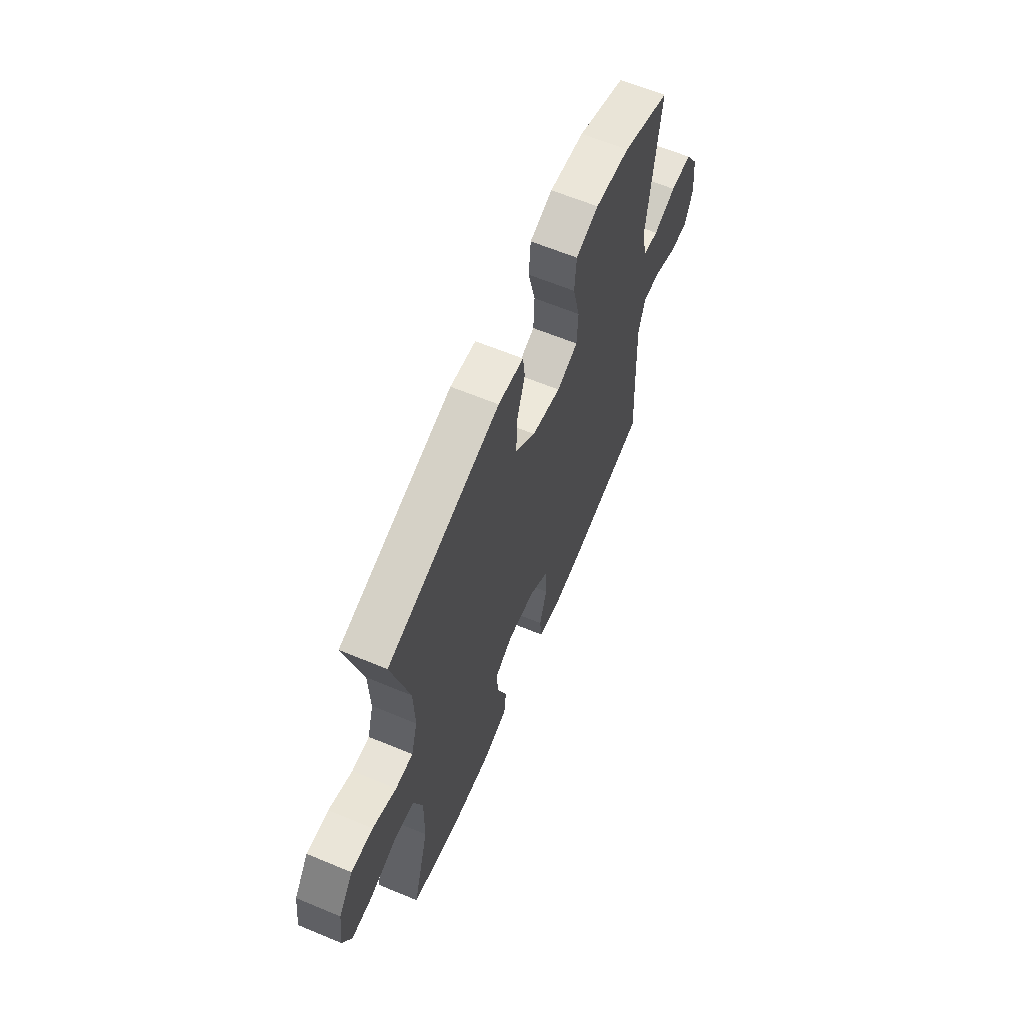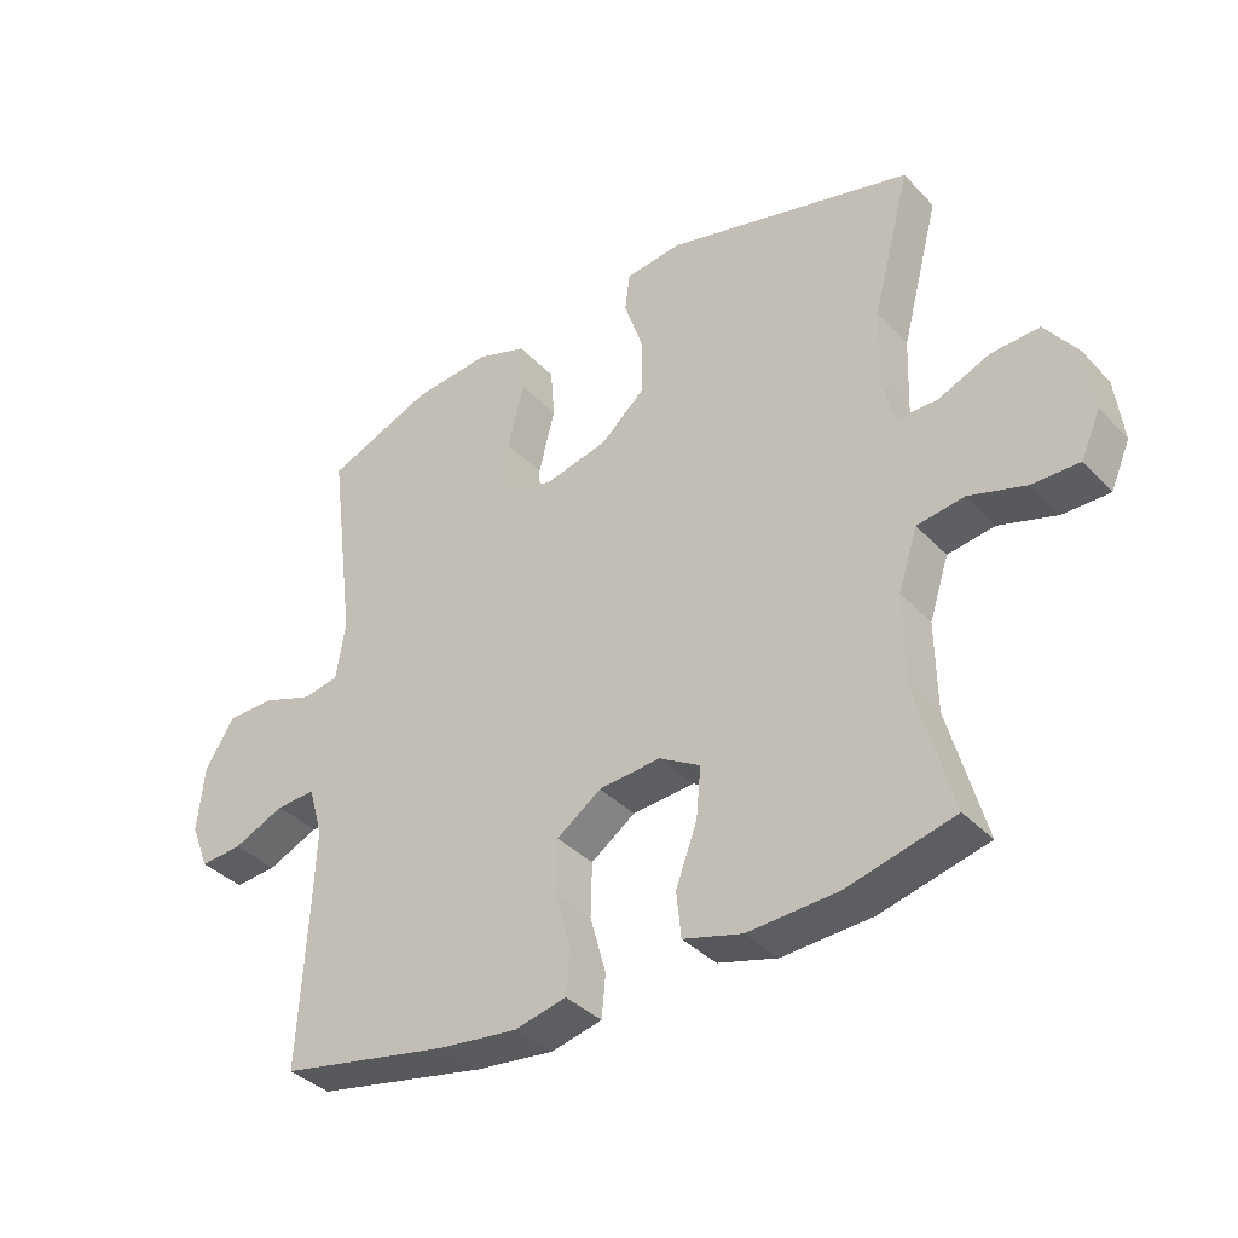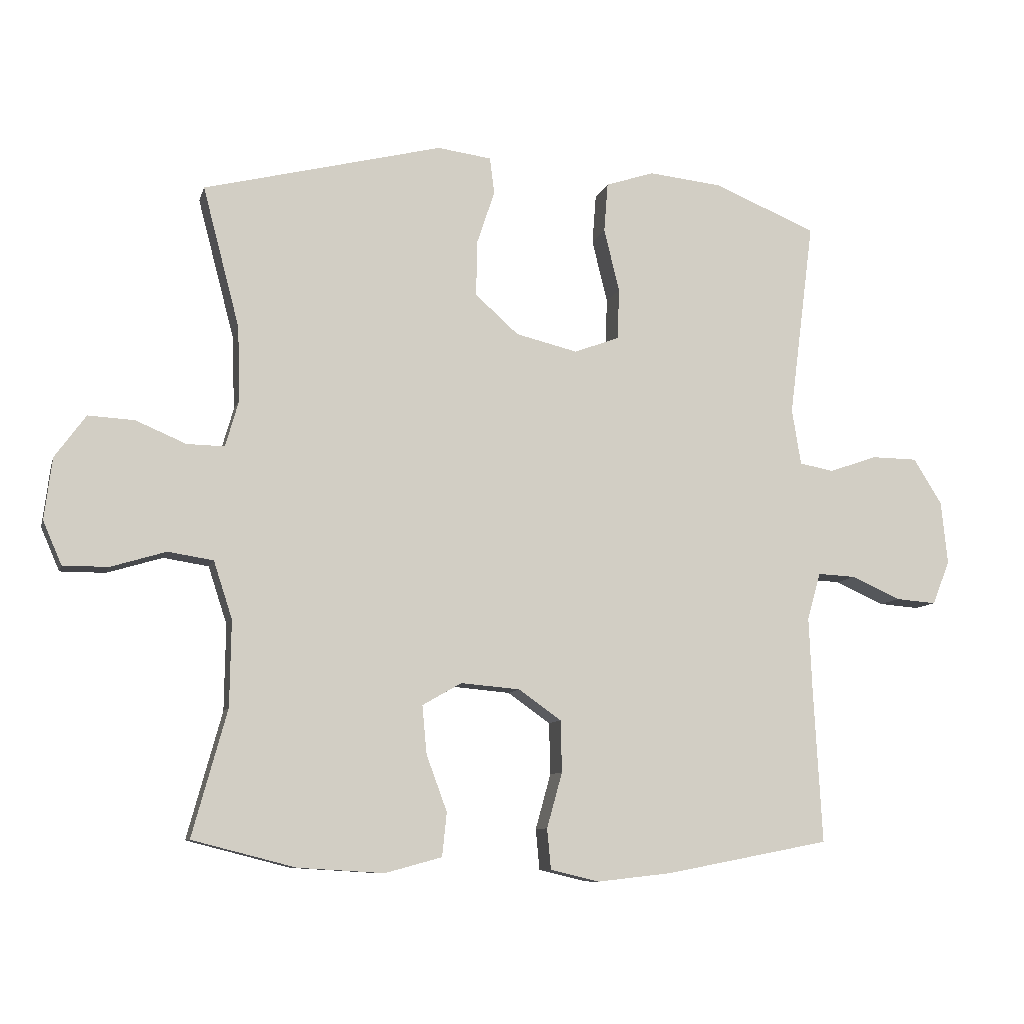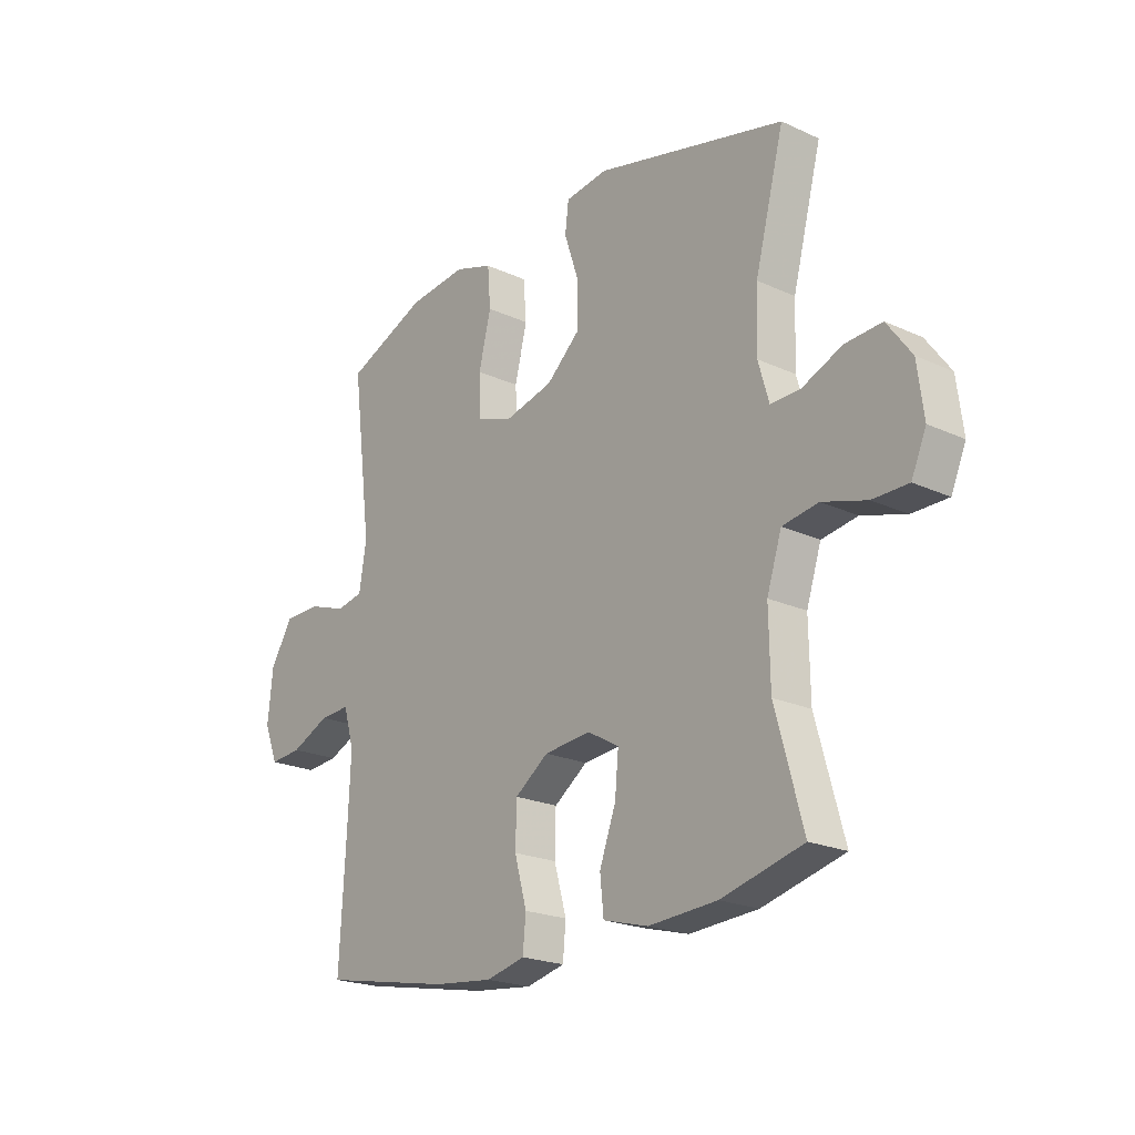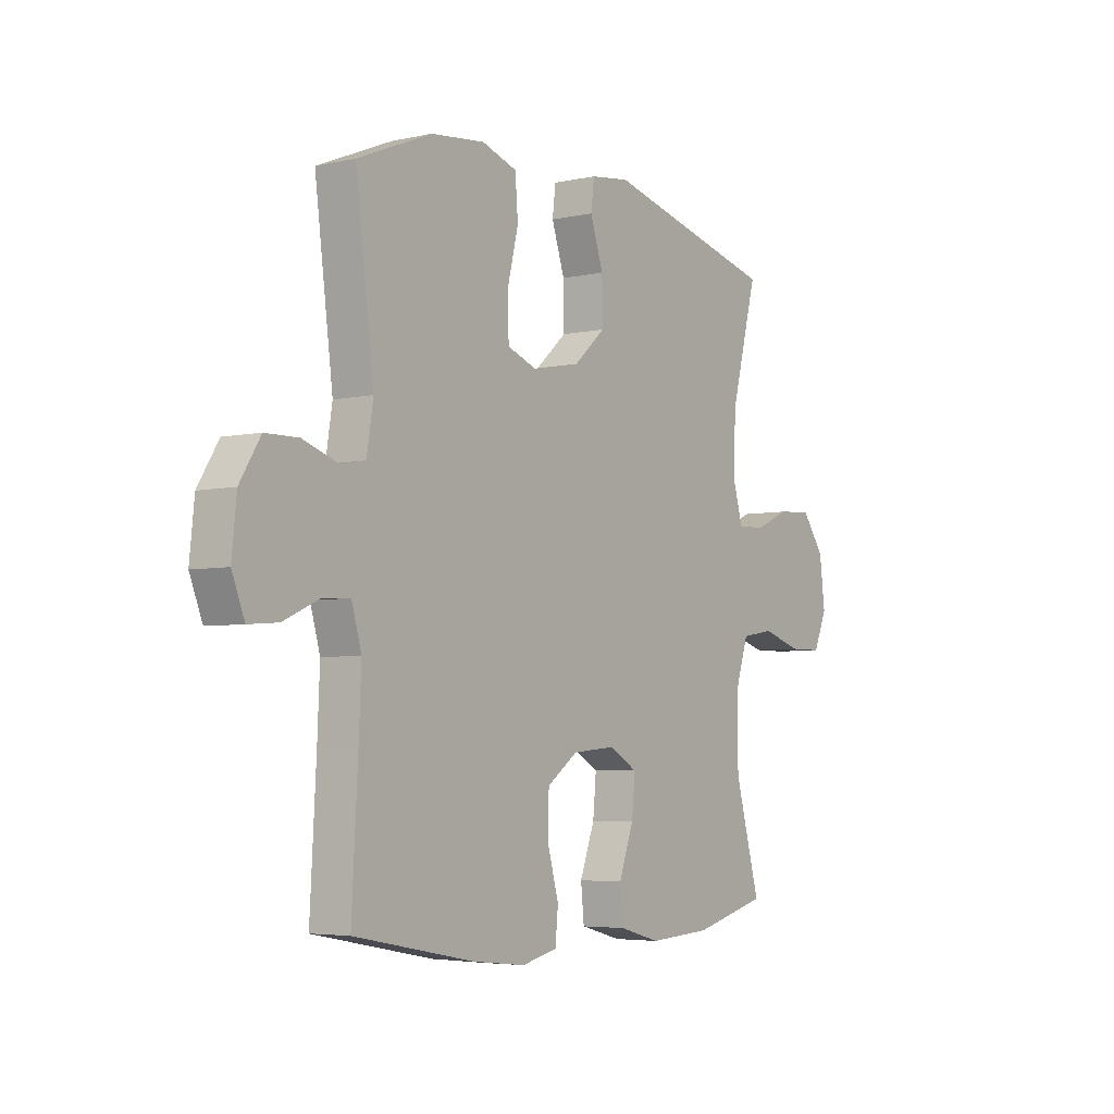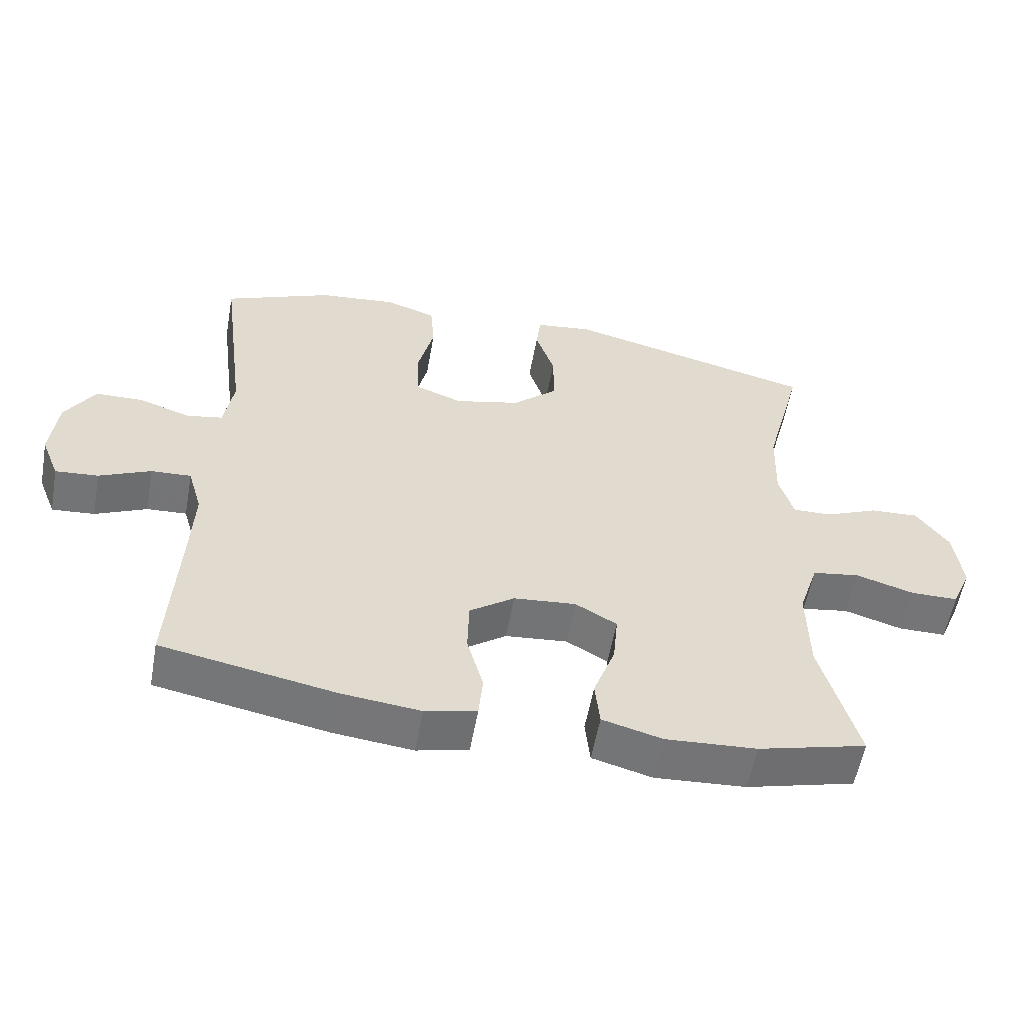
<metadata>
{"format":"obj","ext":"obj","renderer":"f3d","projection":"perspective","resolution":1024,"background":"white","views":[{"elev":63.1,"azim":112.8,"up":"+Z"},{"elev":-37.0,"azim":37.3,"up":"+Z"},{"elev":-9.0,"azim":166.1,"up":"+Z"},{"elev":-21.5,"azim":50.9,"up":"+Z"},{"elev":-4.6,"azim":-54.6,"up":"+Z"},{"elev":-56.6,"azim":-10.2,"up":"+Z"}]}
</metadata>
<code>
v 0.5 0.07 -0.5
v 0.34 0.07 -0.541
v 0.206 0.07 -0.549
v 0.118 0.07 -0.525
v 0.111 0.07 -0.457
v 0.143 0.07 -0.37
v 0.15 0.07 -0.295
v 0.089 0.07 -0.26
v -0.003 0.07 -0.268
v -0.069 0.07 -0.315
v -0.071 0.07 -0.395
v -0.047 0.07 -0.481
v -0.053 0.07 -0.544
v -0.129 0.07 -0.562
v -0.245 0.07 -0.549
v -0.5 0.07 -0.5
v -0.487 0.07 -0.262
v -0.482 0.07 -0.145
v -0.503 0.07 -0.072
v -0.562 0.07 -0.075
v -0.638 0.07 -0.109
v -0.701 0.07 -0.114
v -0.728 0.07 -0.046
v -0.718 0.07 0.052
v -0.674 0.07 0.123
v -0.603 0.07 0.124
v -0.528 0.07 0.098
v -0.475 0.07 0.108
v -0.461 0.07 0.195
v -0.5 0.07 0.5
v -0.341 0.07 0.566
v -0.226 0.07 0.578
v -0.151 0.07 0.553
v -0.145 0.07 0.476
v -0.169 0.07 0.378
v -0.166 0.07 0.299
v -0.096 0.07 0.273
v 0 0.07 0.296
v 0.067 0.07 0.356
v 0.066 0.07 0.441
v 0.038 0.07 0.525
v 0.045 0.07 0.582
v 0.129 0.07 0.593
v 0.5 0.07 0.5
v 0.443 0.07 0.282
v 0.439 0.07 0.167
v 0.46 0.07 0.094
v 0.518 0.07 0.095
v 0.596 0.07 0.128
v 0.668 0.07 0.132
v 0.716 0.07 0.066
v 0.728 0.07 -0.03
v 0.699 0.07 -0.097
v 0.629 0.07 -0.097
v 0.543 0.07 -0.071
v 0.473 0.07 -0.082
v 0.444 0.07 -0.171
v 0.446 0.07 -0.304
v 0.5 0 -0.5
v 0.34 0 -0.541
v 0.206 0 -0.549
v 0.118 0 -0.525
v 0.111 0 -0.457
v 0.143 0 -0.37
v 0.15 0 -0.295
v 0.089 0 -0.26
v -0.003 0 -0.268
v -0.069 0 -0.315
v -0.071 0 -0.395
v -0.047 0 -0.481
v -0.053 0 -0.544
v -0.129 0 -0.562
v -0.245 0 -0.549
v -0.5 0 -0.5
v -0.487 0 -0.262
v -0.482 0 -0.145
v -0.503 0 -0.072
v -0.562 0 -0.075
v -0.638 0 -0.109
v -0.701 0 -0.114
v -0.728 0 -0.046
v -0.718 0 0.052
v -0.674 0 0.123
v -0.603 0 0.124
v -0.528 0 0.098
v -0.475 0 0.108
v -0.461 0 0.195
v -0.5 0 0.5
v -0.341 0 0.566
v -0.226 0 0.578
v -0.151 0 0.553
v -0.145 0 0.476
v -0.169 0 0.378
v -0.166 0 0.299
v -0.096 0 0.273
v 0 0 0.296
v 0.067 0 0.356
v 0.066 0 0.441
v 0.038 0 0.525
v 0.045 0 0.582
v 0.129 0 0.593
v 0.5 0 0.5
v 0.443 0 0.282
v 0.439 0 0.167
v 0.46 0 0.094
v 0.518 0 0.095
v 0.596 0 0.128
v 0.668 0 0.132
v 0.716 0 0.066
v 0.728 0 -0.03
v 0.699 0 -0.097
v 0.629 0 -0.097
v 0.543 0 -0.071
v 0.473 0 -0.082
v 0.444 0 -0.171
v 0.446 0 -0.304
f 53 54 55
f 52 53 55
f 51 52 55
f 50 51 55
f 49 50 55
f 48 49 55
f 47 48 55 56
f 46 47 56 57
f 43 44 45
f 42 43 45
f 41 42 45
f 40 41 45
f 39 40 45 46
f 38 39 46 57
f 33 34 35
f 32 33 35
f 31 32 35
f 30 31 35
f 29 30 35
f 28 29 35 36
f 25 26 27
f 24 25 27
f 23 24 27
f 22 23 27
f 21 22 27
f 20 21 27
f 19 20 27 28
f 28 36 37
f 19 28 37
f 18 19 37
f 15 16 17
f 14 15 17
f 13 14 17
f 12 13 17
f 11 12 17
f 17 18 37
f 11 17 37
f 10 11 37
f 4 5 6
f 3 4 6
f 2 3 6
f 1 2 6
f 58 1 6
f 58 6 7
f 57 58 7 8
f 38 57 8 9
f 9 10 37 38
f 113 112 111
f 113 111 110
f 113 110 109
f 113 109 108
f 113 108 107
f 113 107 106
f 114 113 106 105
f 115 114 105 104
f 103 102 101
f 103 101 100
f 103 100 99
f 103 99 98
f 104 103 98 97
f 115 104 97 96
f 93 92 91
f 93 91 90
f 93 90 89
f 93 89 88
f 93 88 87
f 94 93 87 86
f 85 84 83
f 85 83 82
f 85 82 81
f 85 81 80
f 85 80 79
f 85 79 78
f 86 85 78 77
f 95 94 86
f 95 86 77
f 95 77 76
f 75 74 73
f 75 73 72
f 75 72 71
f 75 71 70
f 75 70 69
f 95 76 75
f 95 75 69
f 95 69 68
f 64 63 62
f 64 62 61
f 64 61 60
f 64 60 59
f 64 59 116
f 65 64 116
f 66 65 116 115
f 67 66 115 96
f 96 95 68 67
f 1 59 60 2
f 2 60 61 3
f 3 61 62 4
f 4 62 63 5
f 5 63 64 6
f 6 64 65 7
f 7 65 66 8
f 8 66 67 9
f 9 67 68 10
f 10 68 69 11
f 11 69 70 12
f 12 70 71 13
f 13 71 72 14
f 14 72 73 15
f 15 73 74 16
f 16 74 75 17
f 17 75 76 18
f 18 76 77 19
f 19 77 78 20
f 20 78 79 21
f 21 79 80 22
f 22 80 81 23
f 23 81 82 24
f 24 82 83 25
f 25 83 84 26
f 26 84 85 27
f 27 85 86 28
f 28 86 87 29
f 29 87 88 30
f 30 88 89 31
f 31 89 90 32
f 32 90 91 33
f 33 91 92 34
f 34 92 93 35
f 35 93 94 36
f 36 94 95 37
f 37 95 96 38
f 38 96 97 39
f 39 97 98 40
f 40 98 99 41
f 41 99 100 42
f 42 100 101 43
f 43 101 102 44
f 44 102 103 45
f 45 103 104 46
f 46 104 105 47
f 47 105 106 48
f 48 106 107 49
f 49 107 108 50
f 50 108 109 51
f 51 109 110 52
f 52 110 111 53
f 53 111 112 54
f 54 112 113 55
f 55 113 114 56
f 56 114 115 57
f 57 115 116 58
f 58 116 59 1

</code>
